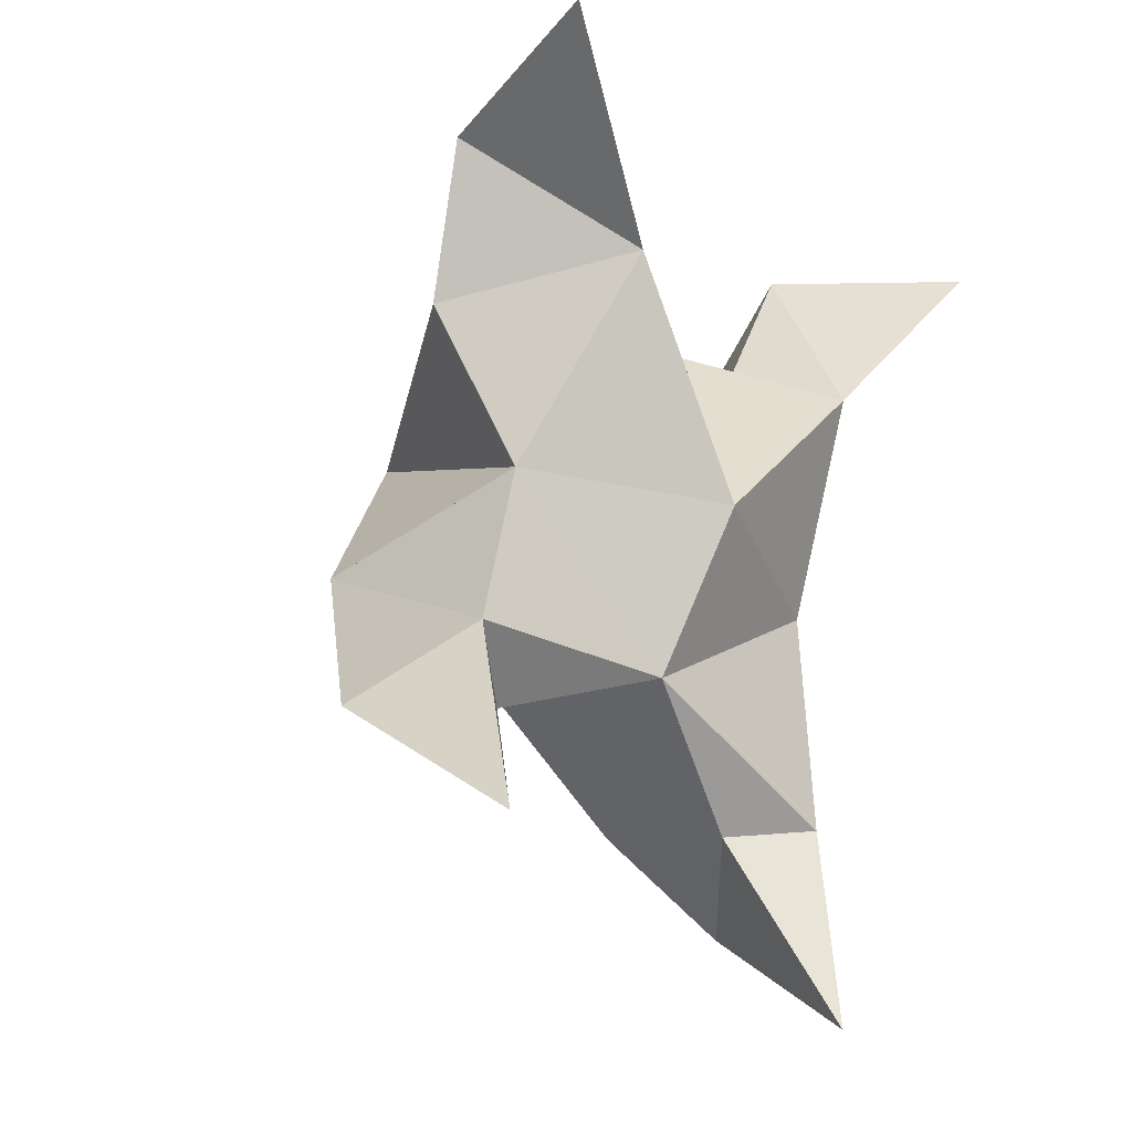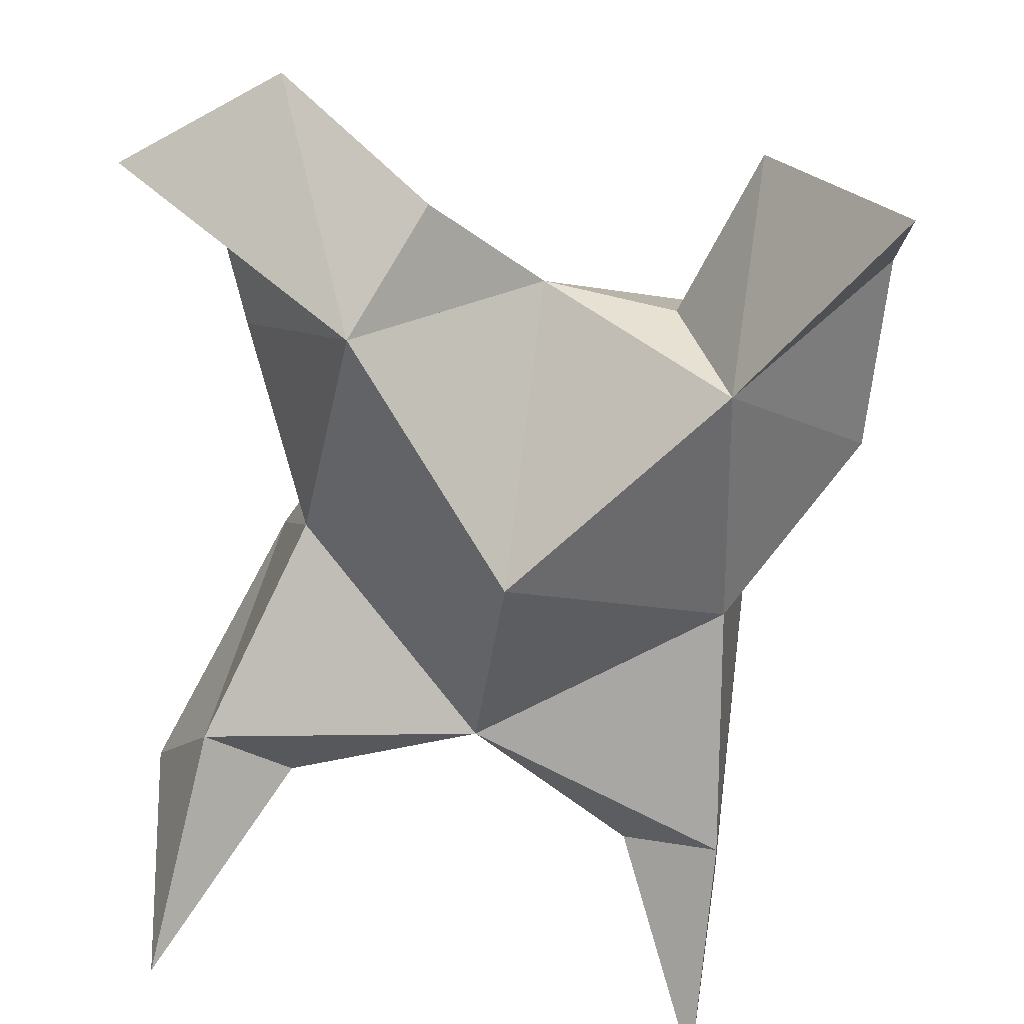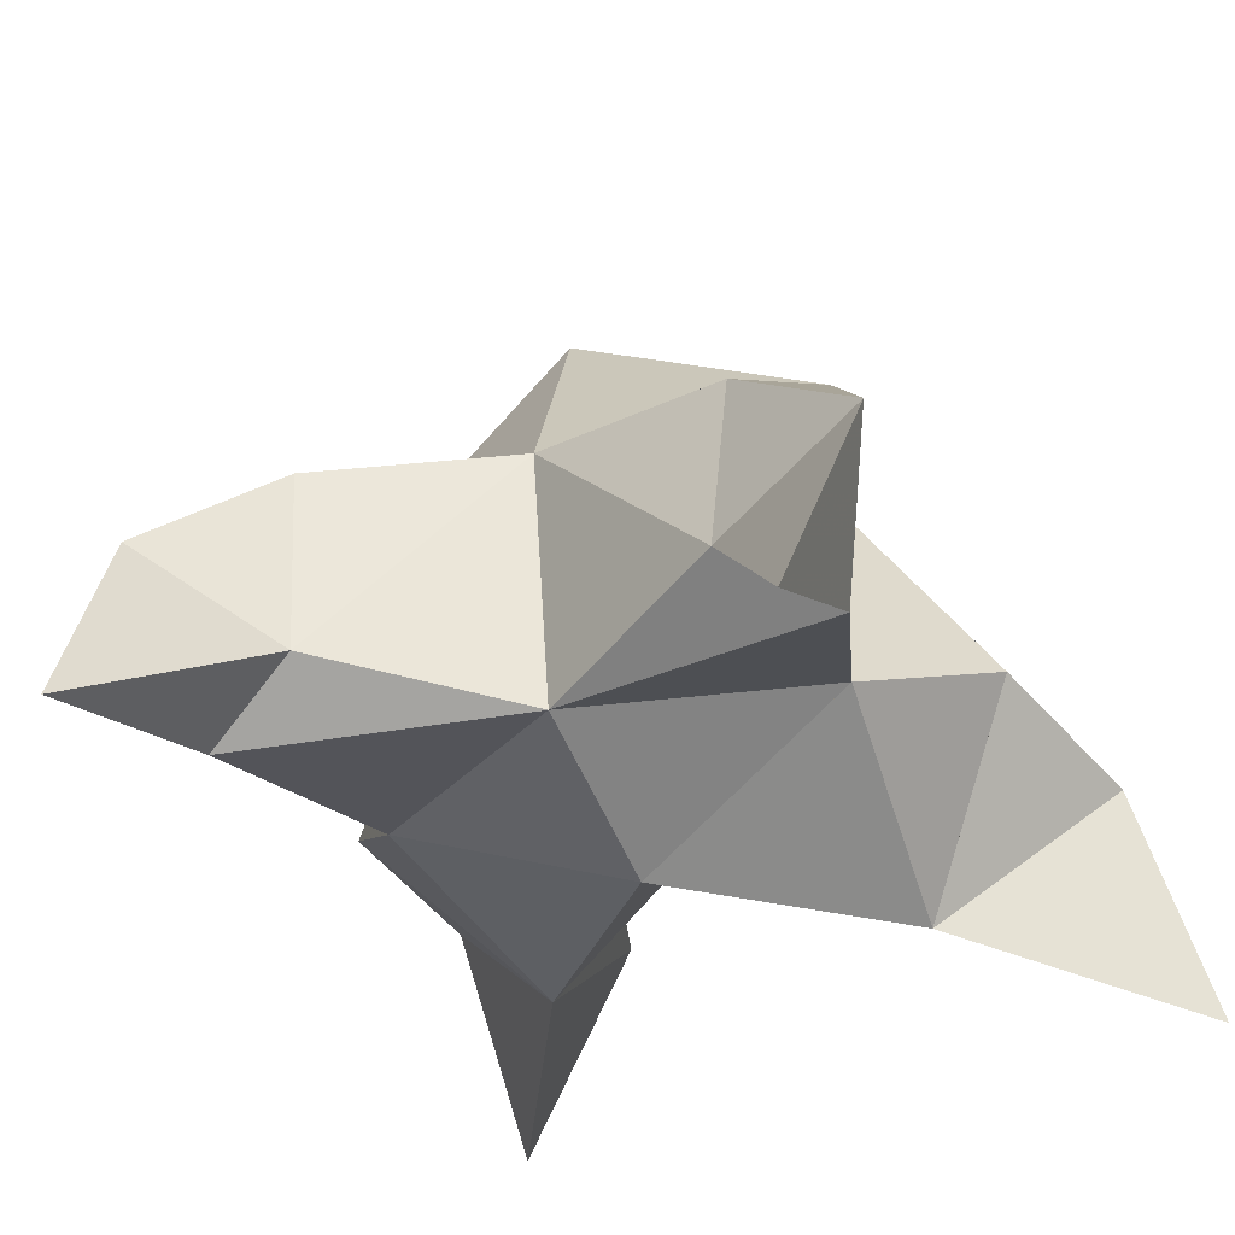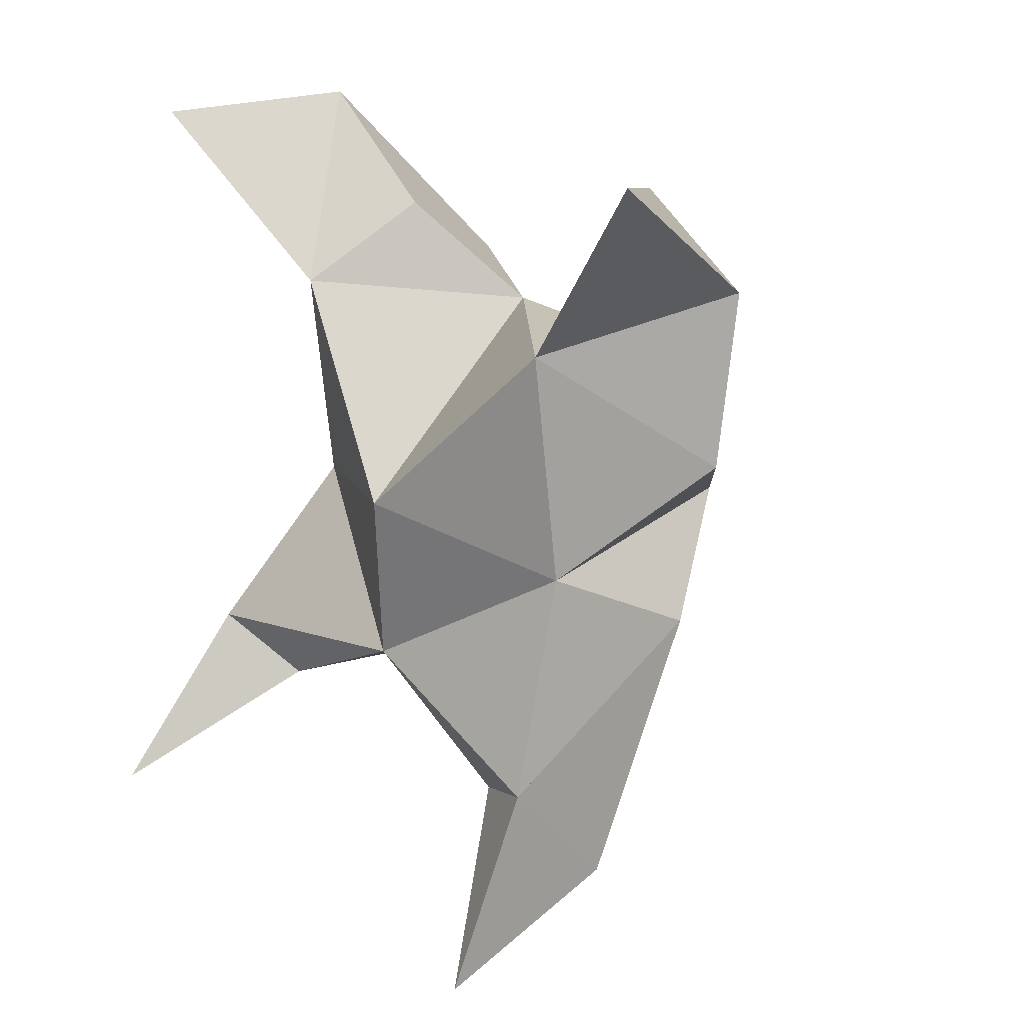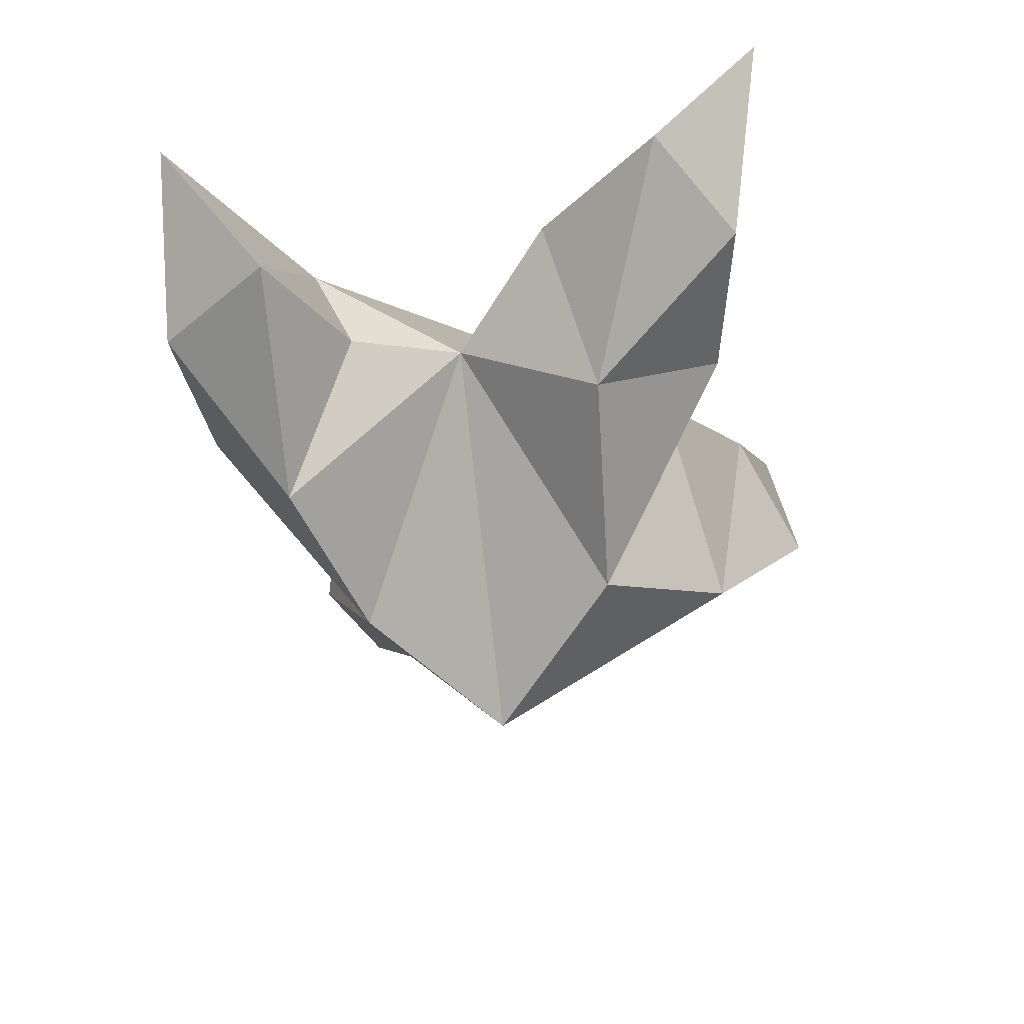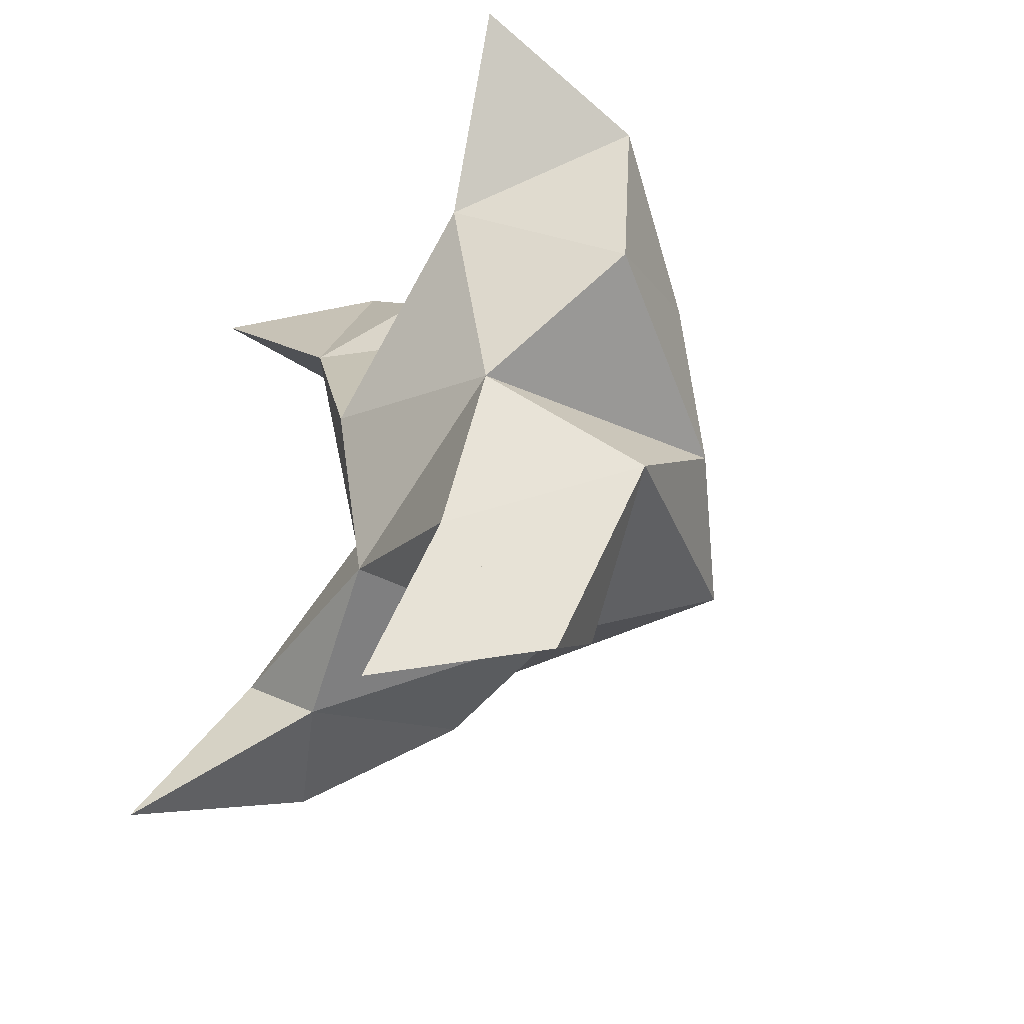
<metadata>
{"format":"obj","ext":"obj","renderer":"f3d","projection":"perspective","resolution":1024,"background":"white","views":[{"elev":-13.3,"azim":-48.1,"up":"+Z"},{"elev":-65.9,"azim":5.2,"up":"+Y"},{"elev":-31.3,"azim":-143.0,"up":"+Y"},{"elev":5.3,"azim":39.7,"up":"+Z"},{"elev":55.8,"azim":175.5,"up":"+Z"},{"elev":-47.0,"azim":57.0,"up":"+Z"}]}
</metadata>
<code>
v 0.4173 0.1306 0.03451
v 0.4092 0.1638 0.01008
v 0.4392 0.128 0.02898
v 0.4373 0.1596 0.002293
v 0.4189 0.161 -0.01016
v 0.4323 0.1399 0.05905
v 0.4222 0.1068 0.01924
v 0.4285 0.1954 0.01024
v 0.4144 0.1175 -0.01168
v 0.3574 0.1001 -0.04202
v 0.3809 0.1668 0.007992
v 0.373 0.1 0.09649
v 0.3692 0.1176 -0.008237
v 0.4071 0.1802 0.03569
v 0.4078 0.1581 0.07004
v 0.4156 0.1262 0.07802
v 0.3954 0.1258 0.1011
v 0.3803 0.1354 0.08397
v 0.3824 0.1432 0.055
v 0.4018 0.1104 0.0624
v 0.3894 0.1294 0.02368
v 0.3846 0.1581 -0.01187
v 0.3573 0.1378 -0.02169
v 0.3817 0.1261 -0.02033
v 0.4458 0.1032 -0.07158
v 0.4624 0.1525 -0.004959
v 0.488 0.1 0.07721
v 0.4531 0.1131 -0.03526
v 0.4535 0.1754 0.01972
v 0.467 0.1605 0.04363
v 0.4533 0.1319 0.05479
v 0.4688 0.1326 0.07934
v 0.4886 0.1334 0.0597
v 0.4826 0.1353 0.02746
v 0.4602 0.1095 0.04795
v 0.4572 0.1195 0.005758
v 0.4413 0.1536 -0.03458
v 0.4535 0.1373 -0.05385
v 0.4376 0.1229 -0.03706
f 1 2 4
f 1 2 7
f 1 2 8
f 1 2 14
f 1 2 21
f 1 2 29
f 1 3 4
f 1 3 6
f 1 3 7
f 1 3 29
f 1 4 7
f 1 4 8
f 1 4 29
f 1 6 7
f 1 6 8
f 1 6 14
f 1 6 15
f 1 6 20
f 1 6 29
f 1 7 20
f 1 7 21
f 1 8 14
f 1 8 29
f 1 14 15
f 1 14 19
f 1 14 21
f 1 15 19
f 1 15 20
f 1 19 20
f 1 19 21
f 1 20 21
f 2 4 5
f 2 4 7
f 2 4 8
f 2 4 9
f 2 4 29
f 2 5 8
f 2 5 9
f 2 5 11
f 2 7 9
f 2 7 21
f 2 8 11
f 2 8 14
f 2 8 29
f 2 9 11
f 2 9 21
f 2 11 14
f 2 11 21
f 2 14 21
f 3 4 7
f 3 4 29
f 3 4 36
f 3 6 7
f 3 6 29
f 3 6 30
f 3 6 35
f 3 7 35
f 3 7 36
f 3 29 30
f 3 29 34
f 3 29 36
f 3 30 34
f 3 30 35
f 3 34 35
f 3 34 36
f 3 35 36
f 4 5 8
f 4 5 9
f 4 5 26
f 4 7 9
f 4 7 36
f 4 8 26
f 4 8 29
f 4 9 26
f 4 9 36
f 4 26 29
f 4 26 36
f 4 29 36
f 5 8 11
f 5 8 26
f 5 9 11
f 5 9 22
f 5 9 24
f 5 9 26
f 5 9 37
f 5 9 39
f 5 11 22
f 5 22 24
f 5 26 37
f 5 37 39
f 6 7 20
f 6 7 35
f 6 8 14
f 6 8 29
f 6 14 15
f 6 15 16
f 6 15 20
f 6 16 20
f 6 29 30
f 6 30 31
f 6 30 35
f 6 31 35
f 7 9 21
f 7 9 36
f 7 20 21
f 7 35 36
f 8 11 14
f 8 26 29
f 9 11 13
f 9 11 21
f 9 11 22
f 9 13 21
f 9 13 22
f 9 13 24
f 9 22 24
f 9 26 28
f 9 26 36
f 9 26 37
f 9 28 36
f 9 28 37
f 9 28 39
f 9 37 39
f 10 13 23
f 10 13 24
f 10 23 24
f 11 13 21
f 11 13 22
f 11 13 23
f 11 14 21
f 11 22 23
f 12 17 18
f 12 17 20
f 12 18 20
f 13 22 23
f 13 22 24
f 13 23 24
f 14 15 19
f 14 19 21
f 15 16 17
f 15 16 18
f 15 16 19
f 15 16 20
f 15 17 18
f 15 17 20
f 15 18 19
f 15 18 20
f 15 19 20
f 16 17 18
f 16 17 20
f 16 18 19
f 16 18 20
f 16 19 20
f 17 18 20
f 18 19 20
f 19 20 21
f 22 23 24
f 25 28 38
f 25 28 39
f 25 38 39
f 26 28 36
f 26 28 37
f 26 28 38
f 26 29 36
f 26 37 38
f 27 32 33
f 27 32 35
f 27 33 35
f 28 37 38
f 28 37 39
f 28 38 39
f 29 30 34
f 29 34 36
f 30 31 32
f 30 31 33
f 30 31 34
f 30 31 35
f 30 32 33
f 30 32 35
f 30 33 34
f 30 33 35
f 30 34 35
f 31 32 33
f 31 32 35
f 31 33 34
f 31 33 35
f 31 34 35
f 32 33 35
f 33 34 35
f 34 35 36
f 37 38 39

</code>
